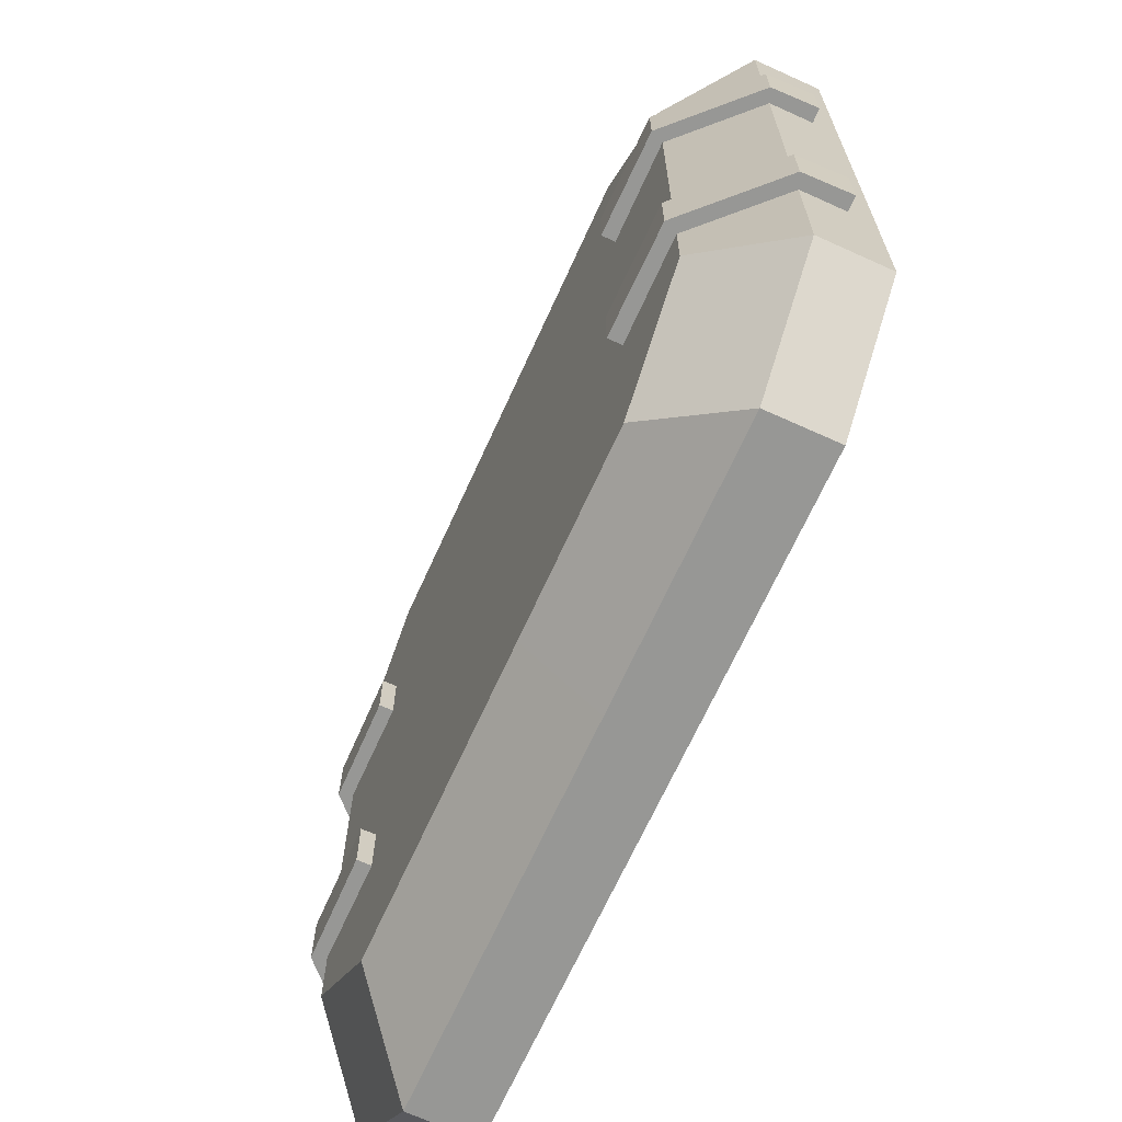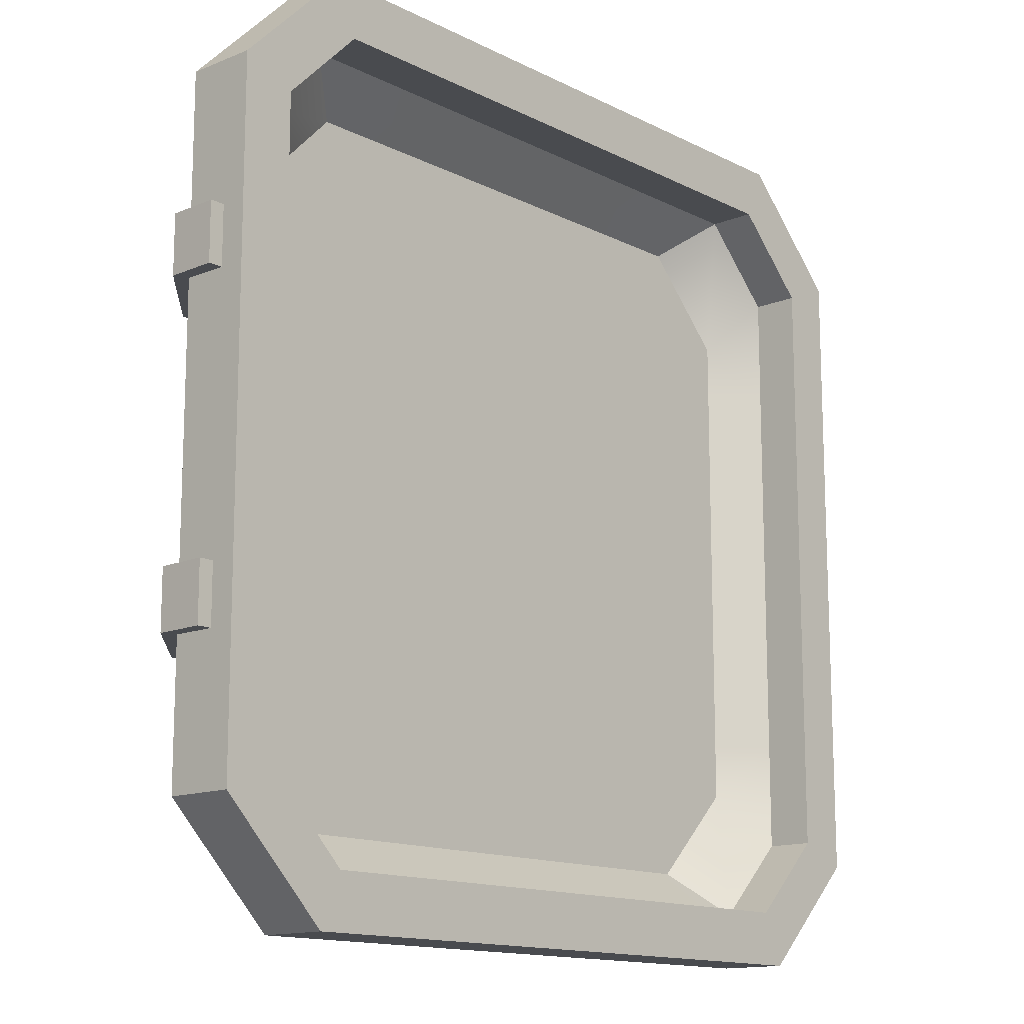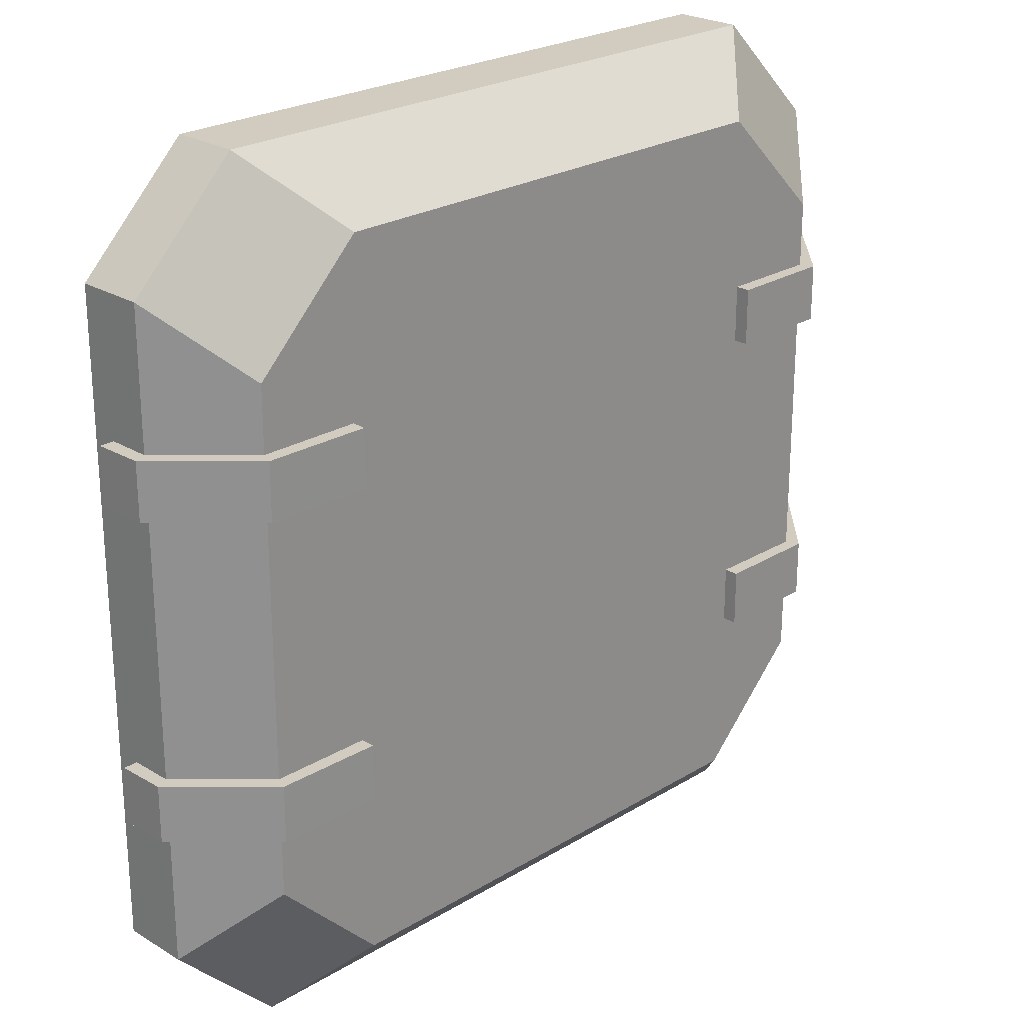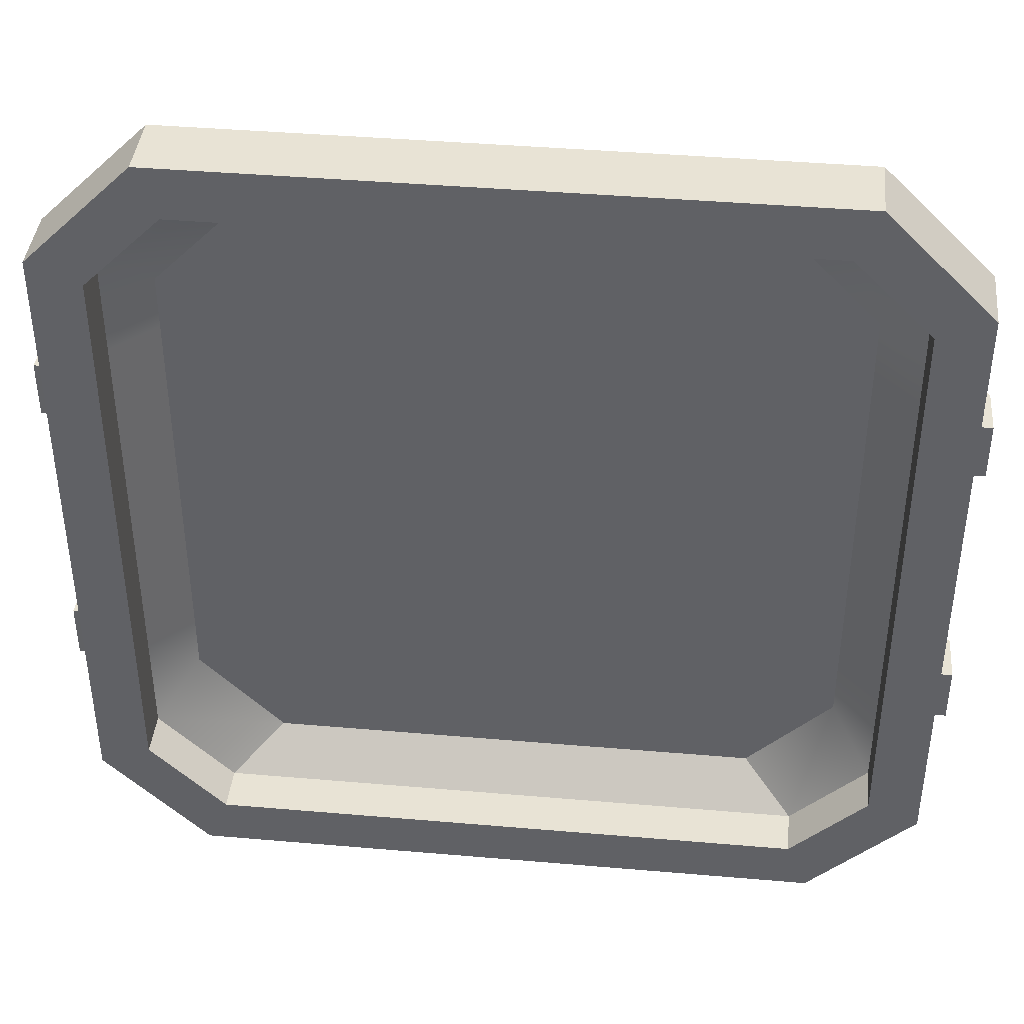
<metadata>
{"format":"obj","ext":"obj","renderer":"f3d","projection":"perspective","resolution":1024,"background":"white","views":[{"elev":-68.1,"azim":-114.4,"up":"+Z"},{"elev":-13.9,"azim":-48.0,"up":"+Z"},{"elev":24.2,"azim":135.0,"up":"+Z"},{"elev":41.1,"azim":6.0,"up":"+Z"}]}
</metadata>
<code>
v  -0.8226 7.258 4.84
v  -0.8226 8.065 4.034
v  -2.823 8.065 4.032
v  -3.629 7.258 4.839
v  -4.839 7.258 3.629
v  -4.032 8.065 2.823
v  -4.839 7.258 2.179
v  -4.839 6.694 2.179
v  -4.839 6.694 3.629
v  -3.629 6.694 4.839
v  -0.8226 6.694 4.839
v  -2.823 8.065 2.179
v  -4.032 8.065 2.179
v  -0.8226 8.065 2.18
v  -2.823 8.065 1.372
v  -0.8226 8.065 1.373
v  -2.823 8.065 -0
v  -0.8226 8.065 -0
v  -4.839 6.492 3.629
v  -4.839 6.492 2.179
v  -3.629 6.492 4.839
v  -0.8226 6.492 4.839
v  -4.839 6.694 1.372
v  -4.839 6.492 1.372
v  -4.839 7.258 -0
v  -4.839 7.258 1.372
v  -4.032 8.065 1.372
v  -4.032 8.065 -0
v  -0.8226 7.258 -4.84
v  -3.629 7.258 -4.839
v  -2.823 8.065 -4.032
v  -0.8226 8.065 -4.034
v  -4.839 7.258 -3.629
v  -4.032 8.065 -2.823
v  -4.839 7.258 -2.179
v  -4.839 6.694 -3.629
v  -4.839 6.694 -2.179
v  -3.629 6.694 -4.839
v  -0.8226 6.694 -4.839
v  -4.032 8.065 -2.179
v  -2.823 8.065 -2.179
v  -4.839 7.258 -1.372
v  -4.839 6.694 -1.372
v  -4.839 6.694 -0
v  -0.8226 8.065 -2.18
v  -0.8226 8.065 -1.373
v  0 8.065 -1.777
v  -4.839 6.492 -3.629
v  -4.839 6.492 -2.179
v  -3.629 6.492 -4.839
v  -0.8226 6.492 -4.839
v  -4.839 6.492 -1.372
v  -2.823 8.065 -1.372
v  -4.032 8.065 -1.372
v  -4.839 6.492 -0
v  4.032 8.065 2.823
v  4.839 7.258 3.629
v  4.839 7.258 2.179
v  4.032 8.065 2.179
v  3.629 7.258 4.839
v  2.823 8.065 4.032
v  0.8226 7.258 4.84
v  0.8226 6.694 4.839
v  3.629 6.694 4.839
v  4.839 6.694 3.629
v  0.8226 8.065 4.034
v  4.839 6.694 2.179
v  2.823 8.065 2.179
v  0.8226 8.065 1.374
v  0.8226 8.065 2.18
v  2.823 8.065 1.372
v  3.629 6.492 4.839
v  0.8226 6.492 4.839
v  4.839 6.492 3.629
v  4.839 6.492 2.179
v  4.839 6.694 1.372
v  4.839 6.492 1.372
v  4.839 6.492 -0
v  4.839 6.694 -0
v  0 6.492 4.839
v  0 6.694 4.839
v  4.839 7.258 1.372
v  4.839 7.258 -0
v  4.032 8.065 -0
v  4.032 8.065 1.372
v  2.823 8.065 -0
v  4.032 8.065 -2.823
v  4.032 8.065 -2.179
v  4.839 7.258 -2.179
v  4.839 7.258 -3.629
v  3.629 7.258 -4.839
v  2.823 8.065 -4.032
v  0.8226 7.258 -4.84
v  3.629 6.694 -4.839
v  0.8226 6.694 -4.839
v  4.839 6.694 -3.629
v  0.8226 8.065 -4.034
v  4.839 6.694 -2.179
v  2.823 8.065 -2.179
v  0.8226 8.065 -1.374
v  2.823 8.065 -1.372
v  0.8226 8.065 -2.18
v  3.629 6.492 -4.839
v  0.8226 6.492 -4.839
v  4.839 6.492 -3.629
v  4.839 6.492 -2.179
v  0 6.492 -4.839
v  0 6.694 -4.839
v  4.839 6.694 -1.372
v  4.839 6.492 -1.372
v  0.8226 8.065 -0
v  0 7.258 4.84
v  0 8.065 4.034
v  0 8.065 2.18
v  0 8.065 -2.18
v  0 8.065 -4.034
v  0 7.258 -4.84
v  0 8.065 1.777
v  4.839 7.258 -1.372
v  4.032 8.065 -1.372
v  0 8.065 -0
v  0 8.065 -1.373
v  0 8.065 1.373
v  -2.823 7.476 3.788
v  -0.8225 7.476 3.79
v  -0.8225 7.015 4.251
v  -3.385 7.015 4.251
v  -4.25 7.014 3.385
v  -3.788 7.476 2.802
v  -4.25 6.694 3.385
v  -4.25 6.694 2.179
v  -4.25 7.014 2.179
v  -3.385 6.694 4.25
v  -0.8226 6.694 4.25
v  -2.823 7.476 2.179
v  -3.788 7.476 2.179
v  -0.8226 7.476 2.18
v  -2.823 7.476 1.372
v  -0.8226 7.476 1.373
v  -2.823 7.476 -0
v  -0.8226 7.476 -0
v  -4.25 6.492 3.385
v  -4.25 6.492 2.179
v  -3.385 6.492 4.25
v  -0.8226 6.492 4.25
v  -4.25 6.492 1.372
v  -4.25 6.694 1.372
v  -3.788 7.476 1.372
v  -4.25 7.014 1.372
v  -4.25 7.014 -0
v  -3.788 7.476 -0
v  -2.823 7.476 -3.788
v  -3.385 7.014 -4.25
v  -0.8225 7.014 -4.25
v  -0.8225 7.476 -3.79
v  -3.788 7.476 -2.802
v  -4.25 7.014 -3.385
v  -4.25 6.694 -3.385
v  -4.25 7.014 -2.179
v  -4.25 6.694 -2.179
v  -3.385 6.694 -4.25
v  -0.8226 6.694 -4.25
v  -2.823 7.476 -2.179
v  -3.788 7.476 -2.179
v  -4.25 6.694 -0
v  -4.25 6.694 -1.372
v  -4.25 7.014 -1.372
v  -0.8226 7.476 -2.18
v  0 7.476 -1.777
v  -0.8226 7.476 -1.373
v  -4.25 6.492 -2.179
v  -4.25 6.492 -3.385
v  -3.385 6.492 -4.25
v  -0.8226 6.492 -4.25
v  -4.25 6.492 -1.372
v  -3.788 7.476 -1.372
v  -2.823 7.476 -1.372
v  -4.25 6.492 -0
v  4.25 7.014 2.179
v  4.25 7.014 3.385
v  3.788 7.476 2.802
v  3.788 7.476 2.179
v  3.385 7.015 4.251
v  2.823 7.476 3.788
v  3.385 6.694 4.25
v  0.8226 6.694 4.25
v  0.8225 7.015 4.251
v  4.25 6.694 3.385
v  0.8225 7.476 3.79
v  4.25 6.694 2.179
v  2.823 7.476 2.179
v  0.8226 7.476 2.18
v  0.8226 7.476 1.374
v  2.823 7.476 1.372
v  3.385 6.492 4.25
v  0.8226 6.492 4.25
v  4.25 6.492 3.385
v  4.25 6.492 2.179
v  4.25 6.492 -0
v  4.25 6.492 1.372
v  4.25 6.694 1.372
v  4.25 6.694 -0
v  0 6.492 4.25
v  0 6.694 4.25
v  4.25 7.014 1.372
v  4.25 7.014 -0
v  3.788 7.476 1.372
v  3.788 7.476 -0
v  2.823 7.476 -0
v  4.25 7.014 -2.179
v  3.788 7.476 -2.179
v  3.788 7.476 -2.802
v  4.25 7.014 -3.385
v  2.823 7.476 -3.788
v  3.385 7.014 -4.25
v  3.385 6.694 -4.25
v  0.8225 7.014 -4.25
v  0.8226 6.694 -4.25
v  4.25 6.694 -3.385
v  0.8225 7.476 -3.79
v  4.25 6.694 -2.179
v  2.823 7.476 -2.179
v  2.823 7.476 -1.372
v  0.8226 7.476 -1.374
v  0.8226 7.476 -2.18
v  0.8226 6.492 -4.25
v  3.385 6.492 -4.25
v  4.25 6.492 -3.385
v  4.25 6.492 -2.179
v  0 6.492 -4.25
v  0 6.694 -4.25
v  4.25 6.492 -1.372
v  4.25 6.694 -1.372
v  0.8226 7.476 -0
v  0 7.015 4.251
v  0 7.476 3.79
v  0 7.476 2.18
v  0 7.476 -2.18
v  0 7.476 -3.79
v  0 7.014 -4.25
v  0 7.476 1.777
v  4.25 7.014 -1.372
v  3.788 7.476 -1.372
v  0 7.476 -0
v  0 7.476 -1.373
v  0 7.476 1.373
v  4.094 8.213 -1.453
v  4.987 7.32 -1.453
v  4.987 7.32 -2.098
v  4.094 8.213 -2.098
v  5 6.775 -1.453
v  5 6.775 -2.098
v  2.904 8.226 -2.098
v  2.904 8.226 -1.453
v  4.032 8.065 -2.098
v  4.839 7.258 -2.098
v  4.839 6.774 -2.098
v  4.839 6.774 -1.453
v  4.839 7.258 -1.453
v  4.032 8.065 -1.453
v  2.903 8.065 -1.453
v  2.903 8.065 -2.098
v  4.094 8.213 1.453
v  4.094 8.213 2.098
v  4.987 7.32 2.098
v  4.987 7.32 1.453
v  5 6.775 1.453
v  5 6.775 2.098
v  2.904 8.226 1.453
v  2.904 8.226 2.098
v  4.032 8.065 2.098
v  4.839 7.258 2.098
v  4.839 6.774 2.098
v  4.839 6.774 1.453
v  4.839 7.258 1.453
v  4.032 8.065 1.453
v  2.903 8.065 1.453
v  2.903 8.065 2.098
v  -4.094 8.213 -1.453
v  -4.094 8.213 -2.098
v  -4.987 7.32 -2.098
v  -4.987 7.32 -1.453
v  -5 6.775 -1.453
v  -5 6.775 -2.098
v  -2.904 8.226 -1.453
v  -2.904 8.226 -2.098
v  -4.032 8.065 -2.098
v  -4.839 7.258 -2.098
v  -4.839 6.774 -2.098
v  -4.839 6.774 -1.453
v  -4.839 7.258 -1.453
v  -4.032 8.065 -1.453
v  -2.903 8.065 -1.453
v  -2.903 8.065 -2.098
v  -4.094 8.213 1.453
v  -4.987 7.32 1.453
v  -4.987 7.32 2.098
v  -4.094 8.213 2.098
v  -5 6.775 1.453
v  -5 6.775 2.098
v  -2.904 8.226 2.098
v  -2.904 8.226 1.453
v  -4.032 8.065 2.098
v  -4.839 7.258 2.098
v  -4.839 6.774 2.098
v  -4.839 6.774 1.453
v  -4.839 7.258 1.453
v  -4.032 8.065 1.453
v  -2.903 8.065 1.453
v  -2.903 8.065 2.098
o Crate_1_Lid
g Crate_1_Lid
f 1 2 3
f 3 4 1
f 5 4 3
f 3 6 5
f 7 8 9
f 9 5 7
f 5 9 10
f 10 4 5
f 10 11 1
f 1 4 10
f 6 3 12
f 12 13 6
f 7 5 6
f 6 13 7
f 2 14 12
f 12 3 2
f 15 12 14
f 14 16 15
f 17 15 16
f 16 18 17
f 19 9 8
f 8 20 19
f 21 10 9
f 9 19 21
f 10 21 22
f 22 11 10
f 23 24 20
f 20 8 23
f 25 26 27
f 27 28 25
f 29 30 31
f 31 32 29
f 33 34 31
f 31 30 33
f 35 33 36
f 36 37 35
f 33 30 38
f 38 36 33
f 38 30 29
f 29 39 38
f 34 40 41
f 41 31 34
f 35 40 34
f 34 33 35
f 42 43 44
f 44 25 42
f 32 31 41
f 41 45 32
f 45 46 47
f 48 49 37
f 37 36 48
f 50 48 36
f 36 38 50
f 38 39 51
f 51 50 38
f 43 37 49
f 49 52 43
f 53 54 28
f 28 17 53
f 43 52 55
f 55 44 43
f 53 41 40
f 40 54 53
f 54 40 35
f 35 42 54
f 42 35 37
f 37 43 42
f 23 8 7
f 7 26 23
f 26 7 13
f 13 27 26
f 27 13 12
f 12 15 27
f 56 57 58
f 58 59 56
f 60 57 56
f 56 61 60
f 62 63 64
f 64 60 62
f 60 64 65
f 65 57 60
f 61 66 62
f 62 60 61
f 57 65 67
f 67 58 57
f 56 59 68
f 68 61 56
f 69 70 68
f 68 71 69
f 70 66 61
f 61 68 70
f 72 64 63
f 63 73 72
f 74 65 64
f 64 72 74
f 75 67 65
f 65 74 75
f 76 77 78
f 78 79 76
f 80 73 63
f 63 81 80
f 67 75 77
f 77 76 67
f 82 76 79
f 79 83 82
f 84 85 82
f 82 83 84
f 86 71 85
f 85 84 86
f 87 88 89
f 89 90 87
f 91 92 87
f 87 90 91
f 93 91 94
f 94 95 93
f 91 90 96
f 96 94 91
f 92 91 93
f 93 97 92
f 90 89 98
f 98 96 90
f 87 92 99
f 99 88 87
f 100 101 99
f 99 102 100
f 102 99 92
f 92 97 102
f 103 104 95
f 95 94 103
f 105 103 94
f 94 96 105
f 106 105 96
f 96 98 106
f 95 104 107
f 107 108 95
f 98 109 110
f 110 106 98
f 111 69 71
f 71 86 111
f 1 11 81
f 81 112 1
f 2 1 112
f 112 113 2
f 14 2 113
f 113 114 14
f 45 47 115
f 32 45 115
f 115 116 32
f 29 32 116
f 116 117 29
f 39 29 117
f 117 108 39
f 14 114 118
f 71 68 59
f 59 85 71
f 85 59 58
f 58 82 85
f 82 58 67
f 67 76 82
f 109 98 89
f 89 119 109
f 119 89 88
f 88 120 119
f 120 88 99
f 99 101 120
f 108 107 51
f 51 39 108
f 116 115 102
f 102 97 116
f 117 116 97
f 97 93 117
f 108 117 93
f 93 95 108
f 80 81 11
f 11 22 80
f 112 81 63
f 63 62 112
f 113 112 62
f 62 66 113
f 114 113 66
f 66 70 114
f 121 111 100
f 100 122 121
f 25 28 54
f 54 42 25
f 25 44 23
f 23 26 25
f 17 28 27
f 27 15 17
f 44 55 24
f 24 23 44
f 79 78 110
f 110 109 79
f 83 79 109
f 109 119 83
f 84 83 119
f 119 120 84
f 86 84 120
f 120 101 86
f 111 86 101
f 101 100 111
f 18 16 123
f 123 121 18
f 18 46 53
f 53 17 18
f 14 118 16
f 53 46 45
f 45 41 53
f 122 100 47
f 121 122 46
f 46 18 121
f 121 123 69
f 69 111 121
f 118 69 123
f 47 102 115
f 114 70 118
f 47 100 102
f 70 69 118
f 46 122 47
f 118 123 16
f 124 125 126
f 126 127 124
f 124 127 128
f 128 129 124
f 130 131 132
f 132 128 130
f 133 130 128
f 128 127 133
f 126 134 133
f 133 127 126
f 135 124 129
f 129 136 135
f 129 128 132
f 132 136 129
f 135 137 125
f 125 124 135
f 137 135 138
f 138 139 137
f 139 138 140
f 140 141 139
f 131 130 142
f 142 143 131
f 130 133 144
f 144 142 130
f 145 144 133
f 133 134 145
f 143 146 147
f 147 131 143
f 148 149 150
f 150 151 148
f 152 153 154
f 154 155 152
f 152 156 157
f 157 153 152
f 158 157 159
f 159 160 158
f 161 153 157
f 157 158 161
f 154 153 161
f 161 162 154
f 163 164 156
f 156 152 163
f 156 164 159
f 159 157 156
f 165 166 167
f 167 150 165
f 163 152 155
f 155 168 163
f 169 170 168
f 160 171 172
f 172 158 160
f 158 172 173
f 173 161 158
f 174 162 161
f 161 173 174
f 171 160 166
f 166 175 171
f 151 176 177
f 177 140 151
f 178 175 166
f 166 165 178
f 164 163 177
f 177 176 164
f 159 164 176
f 176 167 159
f 160 159 167
f 167 166 160
f 132 131 147
f 147 149 132
f 136 132 149
f 149 148 136
f 135 136 148
f 148 138 135
f 179 180 181
f 181 182 179
f 181 180 183
f 183 184 181
f 185 186 187
f 187 183 185
f 188 185 183
f 183 180 188
f 187 189 184
f 184 183 187
f 190 188 180
f 180 179 190
f 191 182 181
f 181 184 191
f 191 192 193
f 193 194 191
f 184 189 192
f 192 191 184
f 186 185 195
f 195 196 186
f 185 188 197
f 197 195 185
f 188 190 198
f 198 197 188
f 199 200 201
f 201 202 199
f 186 196 203
f 203 204 186
f 200 198 190
f 190 201 200
f 202 201 205
f 205 206 202
f 205 207 208
f 208 206 205
f 207 194 209
f 209 208 207
f 210 211 212
f 212 213 210
f 212 214 215
f 215 213 212
f 216 215 217
f 217 218 216
f 219 213 215
f 215 216 219
f 217 215 214
f 214 220 217
f 221 210 213
f 213 219 221
f 222 214 212
f 212 211 222
f 222 223 224
f 224 225 222
f 214 222 225
f 225 220 214
f 218 226 227
f 227 216 218
f 216 227 228
f 228 219 216
f 219 228 229
f 229 221 219
f 230 226 218
f 218 231 230
f 232 233 221
f 221 229 232
f 194 193 234
f 234 209 194
f 204 134 126
f 126 235 204
f 235 126 125
f 125 236 235
f 236 125 137
f 137 237 236
f 238 169 168
f 238 168 155
f 155 239 238
f 239 155 154
f 154 240 239
f 240 154 162
f 162 231 240
f 241 237 137
f 182 191 194
f 194 207 182
f 179 182 207
f 207 205 179
f 190 179 205
f 205 201 190
f 210 221 233
f 233 242 210
f 211 210 242
f 242 243 211
f 222 211 243
f 243 223 222
f 174 230 231
f 231 162 174
f 225 238 239
f 239 220 225
f 220 239 240
f 240 217 220
f 217 240 231
f 231 218 217
f 134 204 203
f 203 145 134
f 186 204 235
f 235 187 186
f 187 235 236
f 236 189 187
f 189 236 237
f 237 192 189
f 224 234 244
f 244 245 224
f 176 151 150
f 150 167 176
f 147 165 150
f 150 149 147
f 148 151 140
f 140 138 148
f 146 178 165
f 165 147 146
f 232 199 202
f 202 233 232
f 233 202 206
f 206 242 233
f 242 206 208
f 208 243 242
f 243 208 209
f 209 223 243
f 223 209 234
f 234 224 223
f 246 139 141
f 141 244 246
f 177 170 141
f 141 140 177
f 139 241 137
f 168 170 177
f 177 163 168
f 169 224 245
f 170 245 244
f 244 141 170
f 193 246 244
f 244 234 193
f 246 193 241
f 238 225 169
f 241 192 237
f 225 224 169
f 241 193 192
f 169 245 170
f 139 246 241
f 143 142 19
f 19 20 143
f 142 144 21
f 21 19 142
f 144 145 22
f 22 21 144
f 146 143 20
f 20 24 146
f 172 171 49
f 49 48 172
f 173 172 48
f 48 50 173
f 174 173 50
f 50 51 174
f 171 175 52
f 52 49 171
f 175 178 55
f 55 52 175
f 196 195 72
f 72 73 196
f 195 197 74
f 74 72 195
f 197 198 75
f 75 74 197
f 200 199 78
f 78 77 200
f 203 196 73
f 73 80 203
f 198 200 77
f 77 75 198
f 227 226 104
f 104 103 227
f 228 227 103
f 103 105 228
f 229 228 105
f 105 106 229
f 226 230 107
f 107 104 226
f 232 229 106
f 106 110 232
f 230 174 51
f 51 107 230
f 145 203 80
f 80 22 145
f 178 146 24
f 24 55 178
f 199 232 110
f 110 78 199
f 247 248 249
f 249 250 247
f 251 252 249
f 249 248 251
f 247 250 253
f 253 254 247
f 255 250 249
f 249 256 255
f 256 249 252
f 252 257 256
f 257 252 251
f 251 258 257
f 258 251 248
f 248 259 258
f 259 248 247
f 247 260 259
f 260 247 254
f 254 261 260
f 261 254 253
f 253 262 261
f 262 253 250
f 250 255 262
f 263 264 265
f 265 266 263
f 267 266 265
f 265 268 267
f 263 269 270
f 270 264 263
f 271 272 265
f 265 264 271
f 272 273 268
f 268 265 272
f 273 274 267
f 267 268 273
f 274 275 266
f 266 267 274
f 275 276 263
f 263 266 275
f 276 277 269
f 269 263 276
f 277 278 270
f 270 269 277
f 278 271 264
f 264 270 278
f 279 280 281
f 281 282 279
f 283 282 281
f 281 284 283
f 279 285 286
f 286 280 279
f 287 288 281
f 281 280 287
f 288 289 284
f 284 281 288
f 289 290 283
f 283 284 289
f 290 291 282
f 282 283 290
f 291 292 279
f 279 282 291
f 292 293 285
f 285 279 292
f 293 294 286
f 286 285 293
f 294 287 280
f 280 286 294
f 295 296 297
f 297 298 295
f 299 300 297
f 297 296 299
f 295 298 301
f 301 302 295
f 303 298 297
f 297 304 303
f 304 297 300
f 300 305 304
f 305 300 299
f 299 306 305
f 306 299 296
f 296 307 306
f 307 296 295
f 295 308 307
f 308 295 302
f 302 309 308
f 309 302 301
f 301 310 309
f 310 301 298
f 298 303 310

</code>
